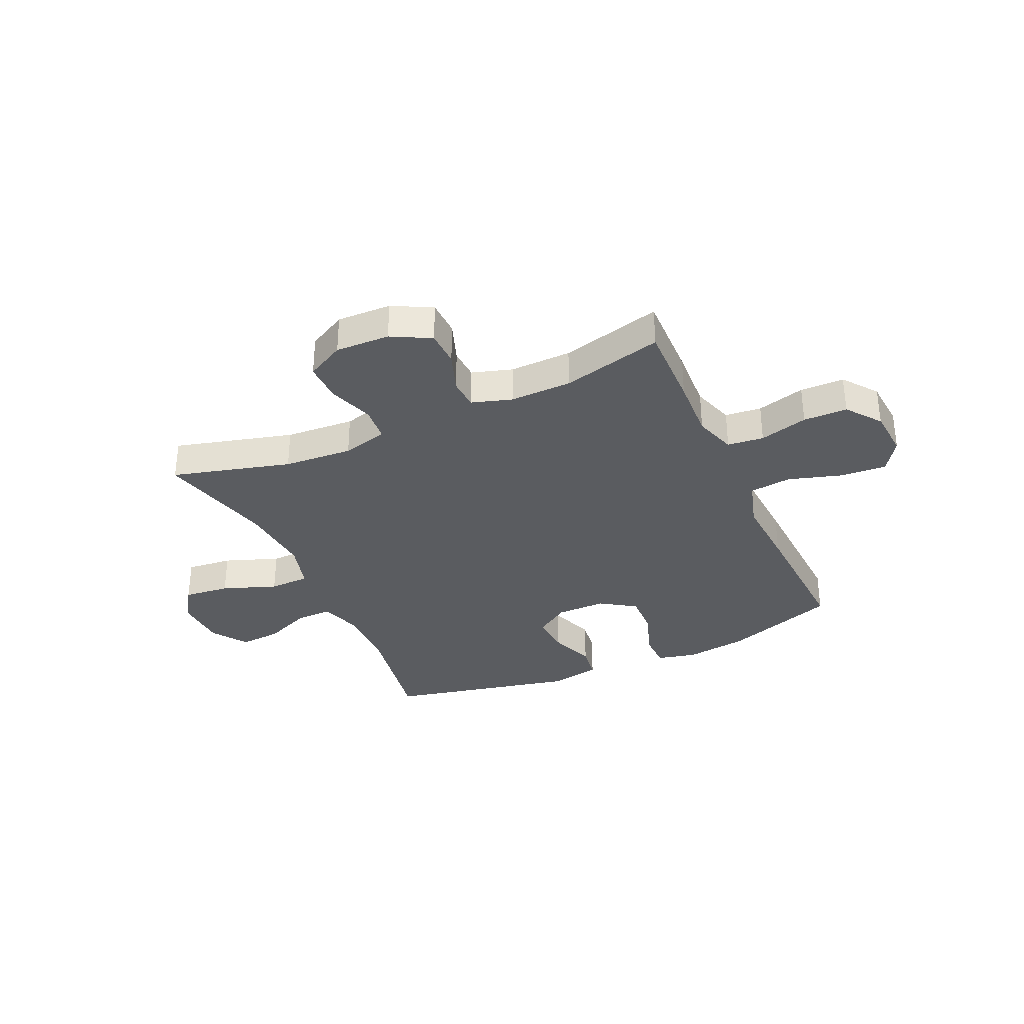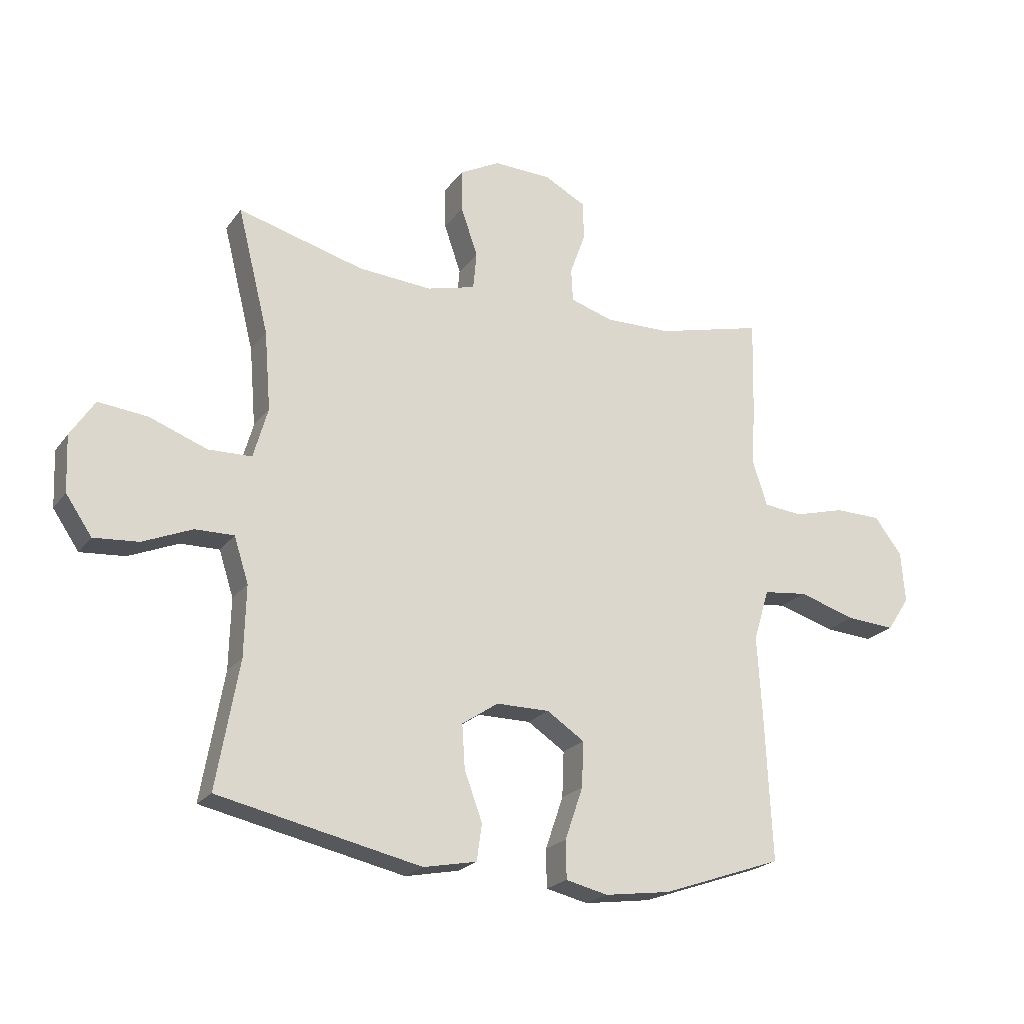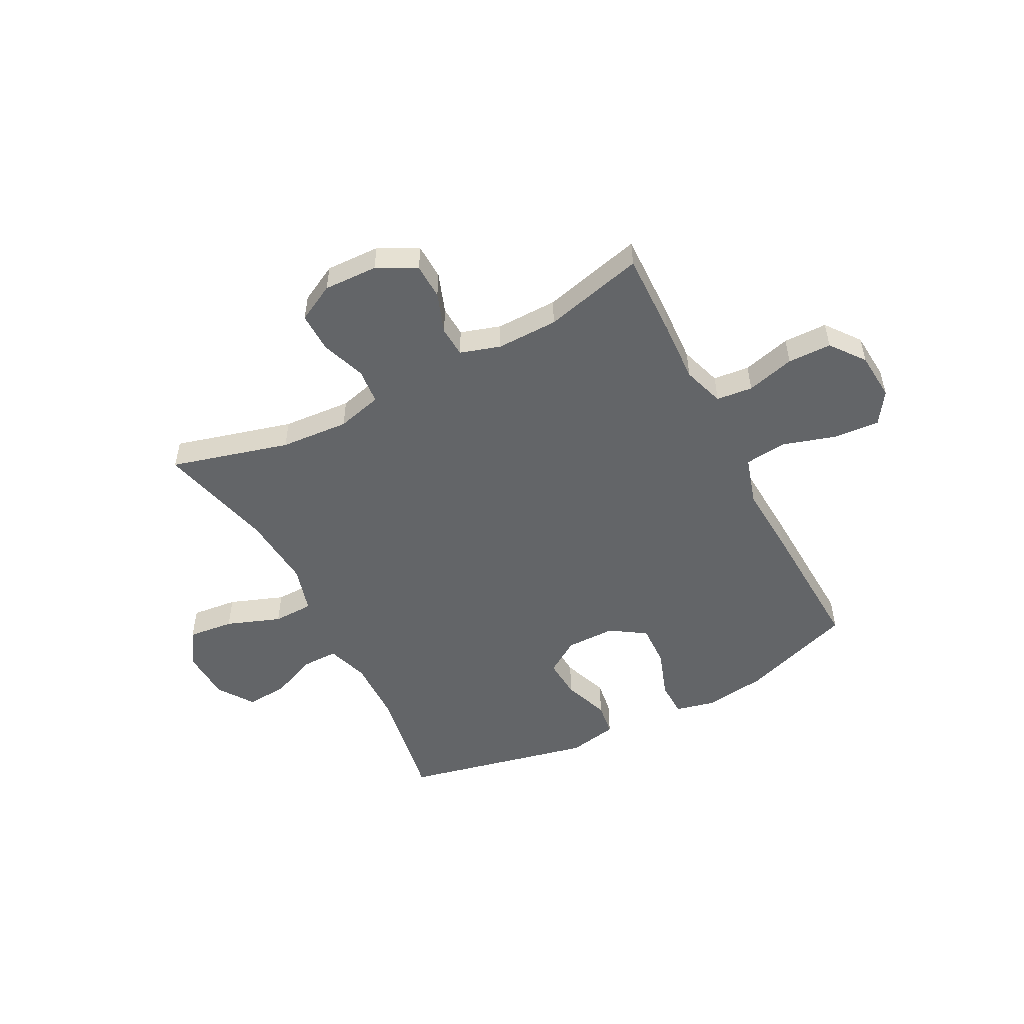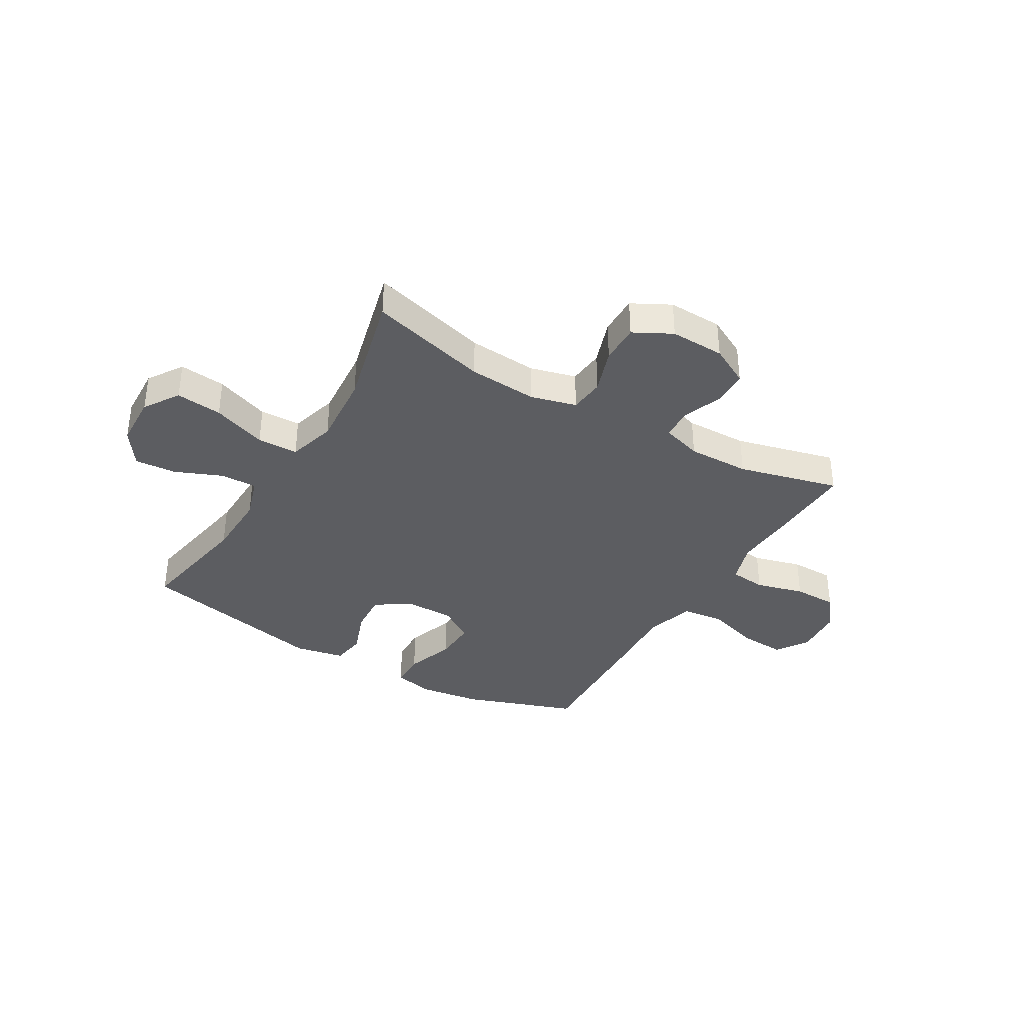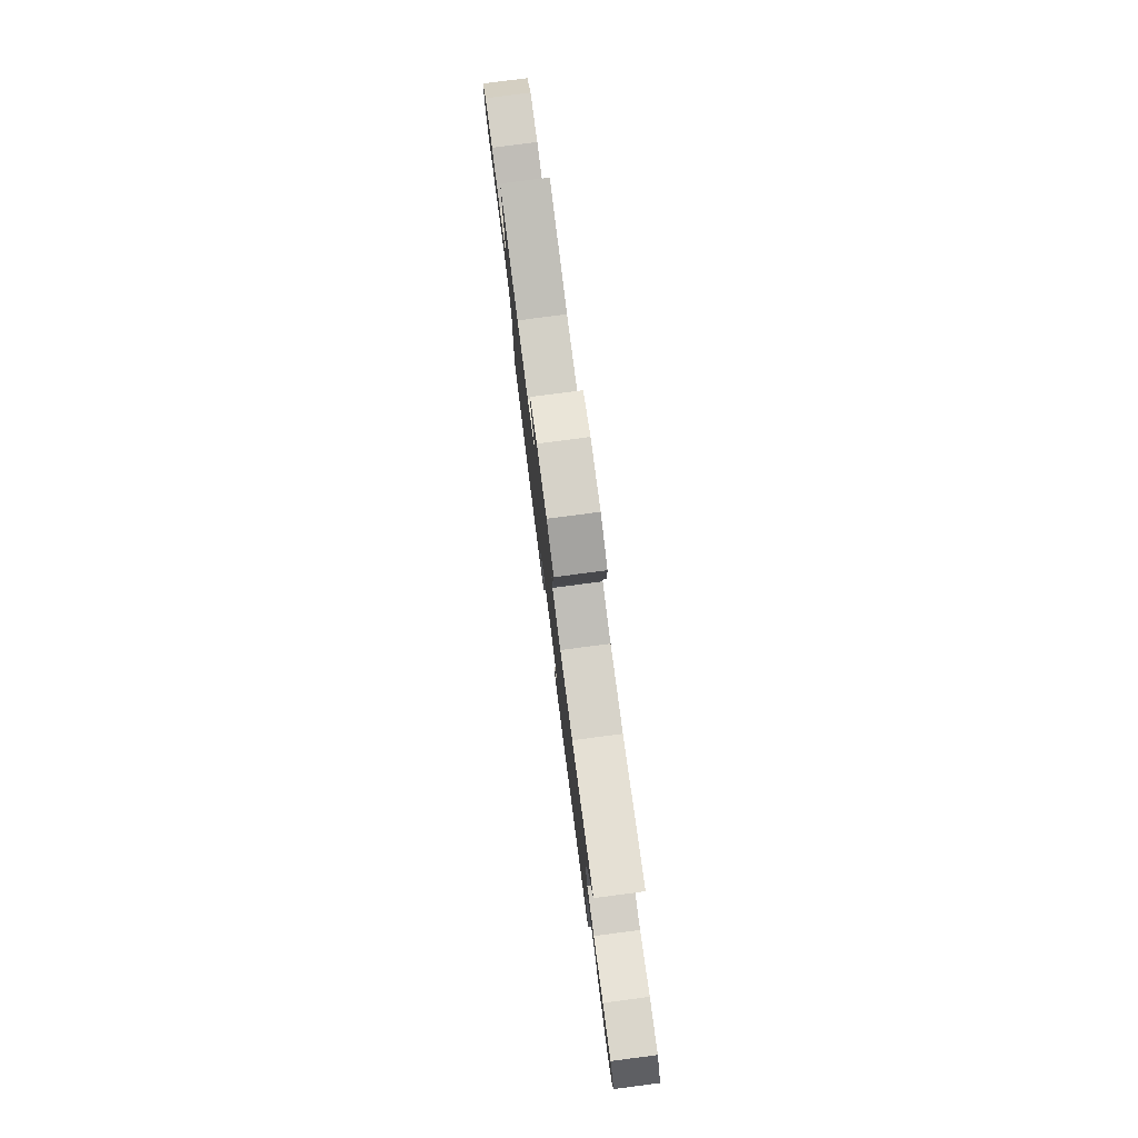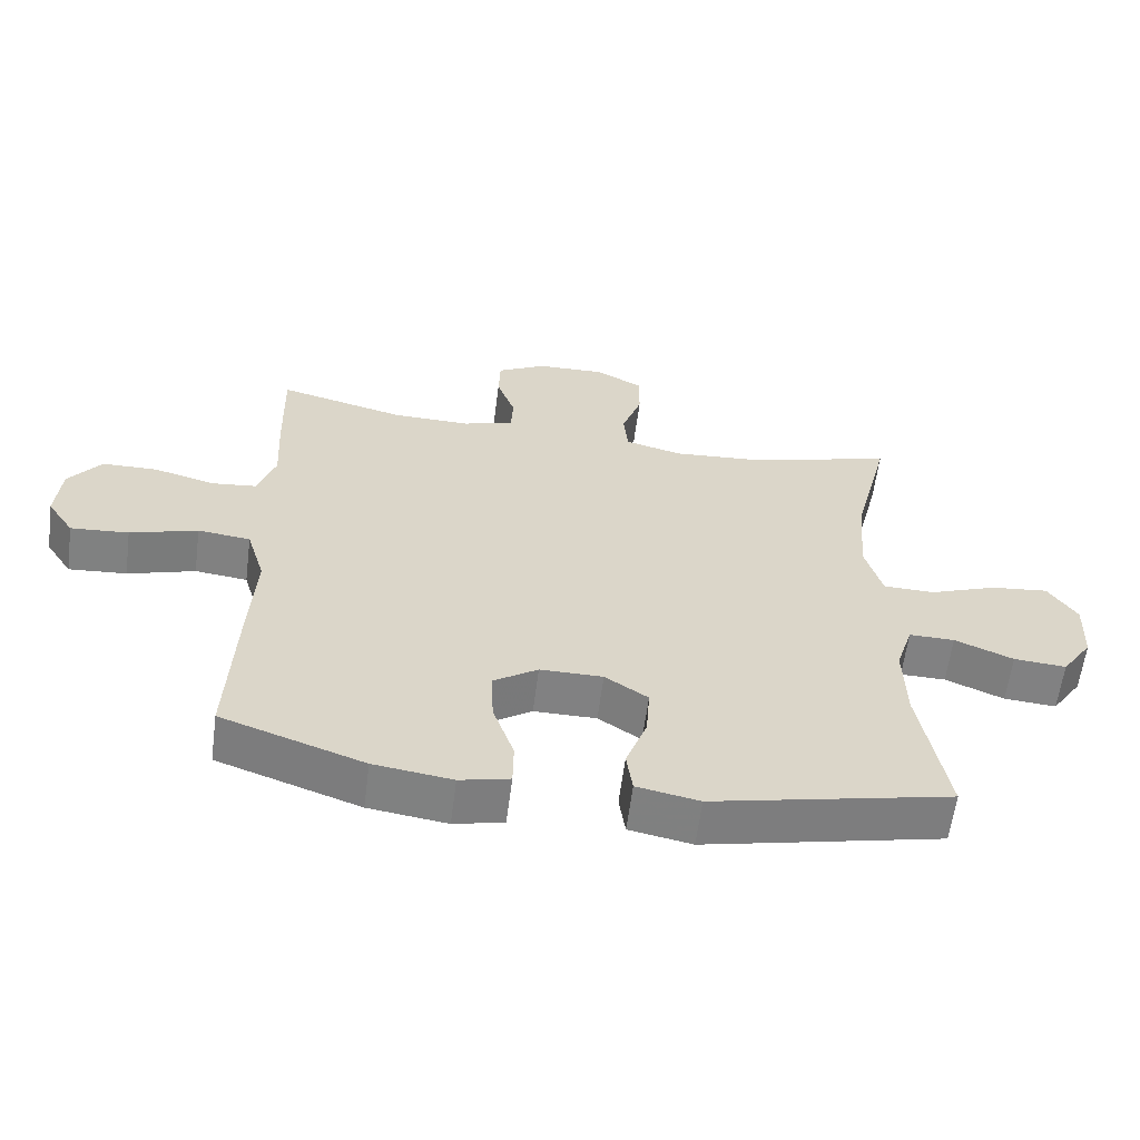
<metadata>
{"format":"obj","ext":"obj","renderer":"f3d","projection":"perspective","resolution":1024,"background":"white","views":[{"elev":-33.6,"azim":24.4,"up":"+Y"},{"elev":-21.8,"azim":-26.3,"up":"+Z"},{"elev":-51.4,"azim":27.5,"up":"+Y"},{"elev":-36.3,"azim":-30.5,"up":"+Y"},{"elev":79.9,"azim":-97.4,"up":"+Z"},{"elev":-60.5,"azim":172.6,"up":"+Z"}]}
</metadata>
<code>
v 0.5 0.07 0.5
v 0.496 0.07 0.343
v 0.49 0.07 0.228
v 0.515 0.07 0.151
v 0.582 0.07 0.144
v 0.671 0.07 0.168
v 0.752 0.07 0.167
v 0.8 0.07 0.104
v 0.807 0.07 0.015
v 0.768 0.07 -0.044
v 0.683 0.07 -0.038
v 0.584 0.07 -0.008
v 0.507 0.07 -0.017
v 0.48 0.07 -0.107
v 0.488 0.07 -0.241
v 0.5 0.07 -0.5
v 0.291 0.07 -0.573
v 0.176 0.07 -0.589
v 0.103 0.07 -0.572
v 0.102 0.07 -0.506
v 0.133 0.07 -0.416
v 0.136 0.07 -0.337
v 0.071 0.07 -0.294
v -0.021 0.07 -0.294
v -0.084 0.07 -0.336
v -0.079 0.07 -0.411
v -0.048 0.07 -0.496
v -0.057 0.07 -0.559
v -0.149 0.07 -0.577
v -0.5 0.07 -0.5
v -0.461 0.07 -0.28
v -0.458 0.07 -0.158
v -0.483 0.07 -0.08
v -0.55 0.07 -0.081
v -0.636 0.07 -0.117
v -0.713 0.07 -0.123
v -0.758 0.07 -0.057
v -0.762 0.07 0.04
v -0.72 0.07 0.104
v -0.635 0.07 0.095
v -0.535 0.07 0.058
v -0.46 0.07 0.06
v -0.435 0.07 0.148
v -0.446 0.07 0.284
v -0.5 0.07 0.5
v -0.281 0.07 0.441
v -0.154 0.07 0.432
v -0.07 0.07 0.454
v -0.064 0.07 0.519
v -0.093 0.07 0.603
v -0.094 0.07 0.676
v -0.024 0.07 0.713
v 0.076 0.07 0.71
v 0.148 0.07 0.672
v 0.15 0.07 0.606
v 0.123 0.07 0.531
v 0.126 0.07 0.474
v 0.2 0.07 0.451
v 0.314 0.07 0.453
v 0.5 0 0.5
v 0.496 0 0.343
v 0.49 0 0.228
v 0.515 0 0.151
v 0.582 0 0.144
v 0.671 0 0.168
v 0.752 0 0.167
v 0.8 0 0.104
v 0.807 0 0.015
v 0.768 0 -0.044
v 0.683 0 -0.038
v 0.584 0 -0.008
v 0.507 0 -0.017
v 0.48 0 -0.107
v 0.488 0 -0.241
v 0.5 0 -0.5
v 0.291 0 -0.573
v 0.176 0 -0.589
v 0.103 0 -0.572
v 0.102 0 -0.506
v 0.133 0 -0.416
v 0.136 0 -0.337
v 0.071 0 -0.294
v -0.021 0 -0.294
v -0.084 0 -0.336
v -0.079 0 -0.411
v -0.048 0 -0.496
v -0.057 0 -0.559
v -0.149 0 -0.577
v -0.5 0 -0.5
v -0.461 0 -0.28
v -0.458 0 -0.158
v -0.483 0 -0.08
v -0.55 0 -0.081
v -0.636 0 -0.117
v -0.713 0 -0.123
v -0.758 0 -0.057
v -0.762 0 0.04
v -0.72 0 0.104
v -0.635 0 0.095
v -0.535 0 0.058
v -0.46 0 0.06
v -0.435 0 0.148
v -0.446 0 0.284
v -0.5 0 0.5
v -0.281 0 0.441
v -0.154 0 0.432
v -0.07 0 0.454
v -0.064 0 0.519
v -0.093 0 0.603
v -0.094 0 0.676
v -0.024 0 0.713
v 0.076 0 0.71
v 0.148 0 0.672
v 0.15 0 0.606
v 0.123 0 0.531
v 0.126 0 0.474
v 0.2 0 0.451
v 0.314 0 0.453
f 54 55 56
f 53 54 56
f 52 53 56
f 51 52 56
f 50 51 56
f 49 50 56
f 48 49 56 57
f 47 48 57 58
f 44 45 46
f 43 44 46 47
f 47 58 59
f 43 47 59
f 42 43 59
f 39 40 41
f 38 39 41
f 37 38 41
f 36 37 41
f 35 36 41
f 34 35 41
f 33 34 41 42
f 29 30 31
f 28 29 31
f 27 28 31
f 26 27 31
f 25 26 31 32
f 1 2 3
f 59 1 3
f 42 59 3
f 33 42 3
f 32 33 3
f 25 32 3
f 24 25 3
f 19 20 21
f 18 19 21
f 17 18 21
f 16 17 21
f 15 16 21
f 14 15 21
f 13 14 21 22
f 10 11 12
f 9 10 12
f 8 9 12
f 7 8 12
f 6 7 12
f 5 6 12
f 4 5 12 13
f 3 4 13
f 24 3 13
f 23 24 13
f 13 22 23
f 115 114 113
f 115 113 112
f 115 112 111
f 115 111 110
f 115 110 109
f 115 109 108
f 116 115 108 107
f 117 116 107 106
f 105 104 103
f 106 105 103 102
f 118 117 106
f 118 106 102
f 118 102 101
f 100 99 98
f 100 98 97
f 100 97 96
f 100 96 95
f 100 95 94
f 100 94 93
f 101 100 93 92
f 90 89 88
f 90 88 87
f 90 87 86
f 90 86 85
f 91 90 85 84
f 62 61 60
f 62 60 118
f 62 118 101
f 62 101 92
f 62 92 91
f 62 91 84
f 62 84 83
f 80 79 78
f 80 78 77
f 80 77 76
f 80 76 75
f 80 75 74
f 80 74 73
f 81 80 73 72
f 71 70 69
f 71 69 68
f 71 68 67
f 71 67 66
f 71 66 65
f 71 65 64
f 72 71 64 63
f 72 63 62
f 72 62 83
f 72 83 82
f 82 81 72
f 1 60 61 2
f 2 61 62 3
f 3 62 63 4
f 4 63 64 5
f 5 64 65 6
f 6 65 66 7
f 7 66 67 8
f 8 67 68 9
f 9 68 69 10
f 10 69 70 11
f 11 70 71 12
f 12 71 72 13
f 13 72 73 14
f 14 73 74 15
f 15 74 75 16
f 16 75 76 17
f 17 76 77 18
f 18 77 78 19
f 19 78 79 20
f 20 79 80 21
f 21 80 81 22
f 22 81 82 23
f 23 82 83 24
f 24 83 84 25
f 25 84 85 26
f 26 85 86 27
f 27 86 87 28
f 28 87 88 29
f 29 88 89 30
f 30 89 90 31
f 31 90 91 32
f 32 91 92 33
f 33 92 93 34
f 34 93 94 35
f 35 94 95 36
f 36 95 96 37
f 37 96 97 38
f 38 97 98 39
f 39 98 99 40
f 40 99 100 41
f 41 100 101 42
f 42 101 102 43
f 43 102 103 44
f 44 103 104 45
f 45 104 105 46
f 46 105 106 47
f 47 106 107 48
f 48 107 108 49
f 49 108 109 50
f 50 109 110 51
f 51 110 111 52
f 52 111 112 53
f 53 112 113 54
f 54 113 114 55
f 55 114 115 56
f 56 115 116 57
f 57 116 117 58
f 58 117 118 59
f 59 118 60 1

</code>
